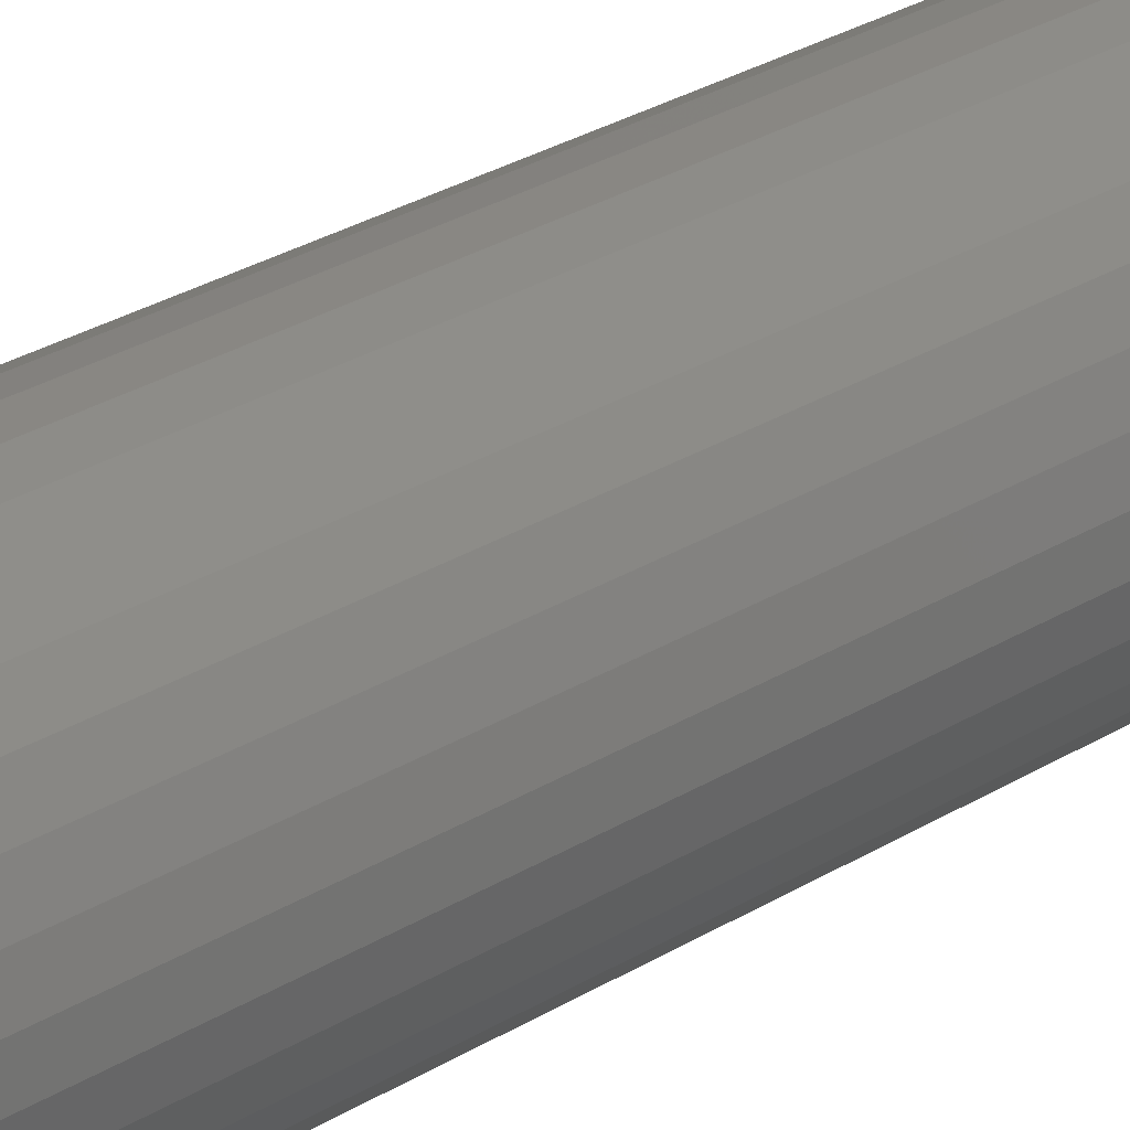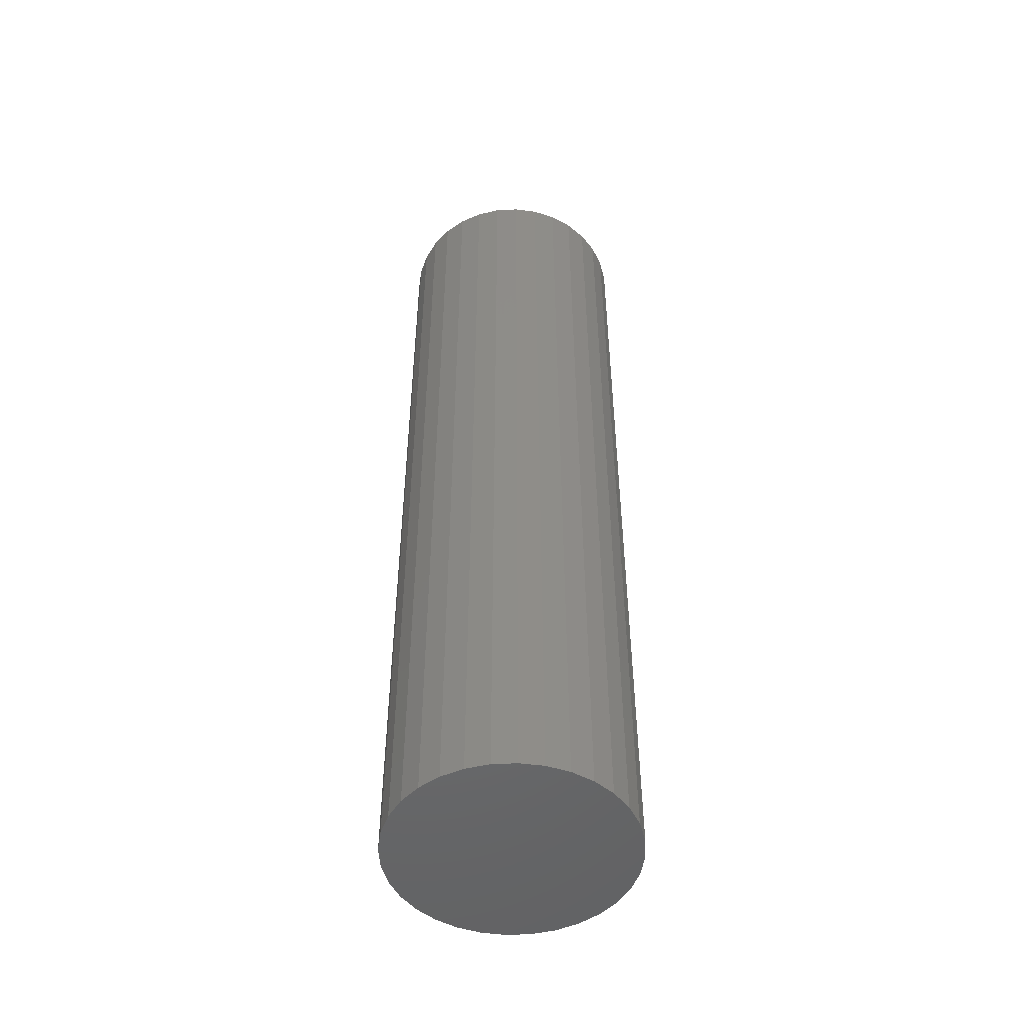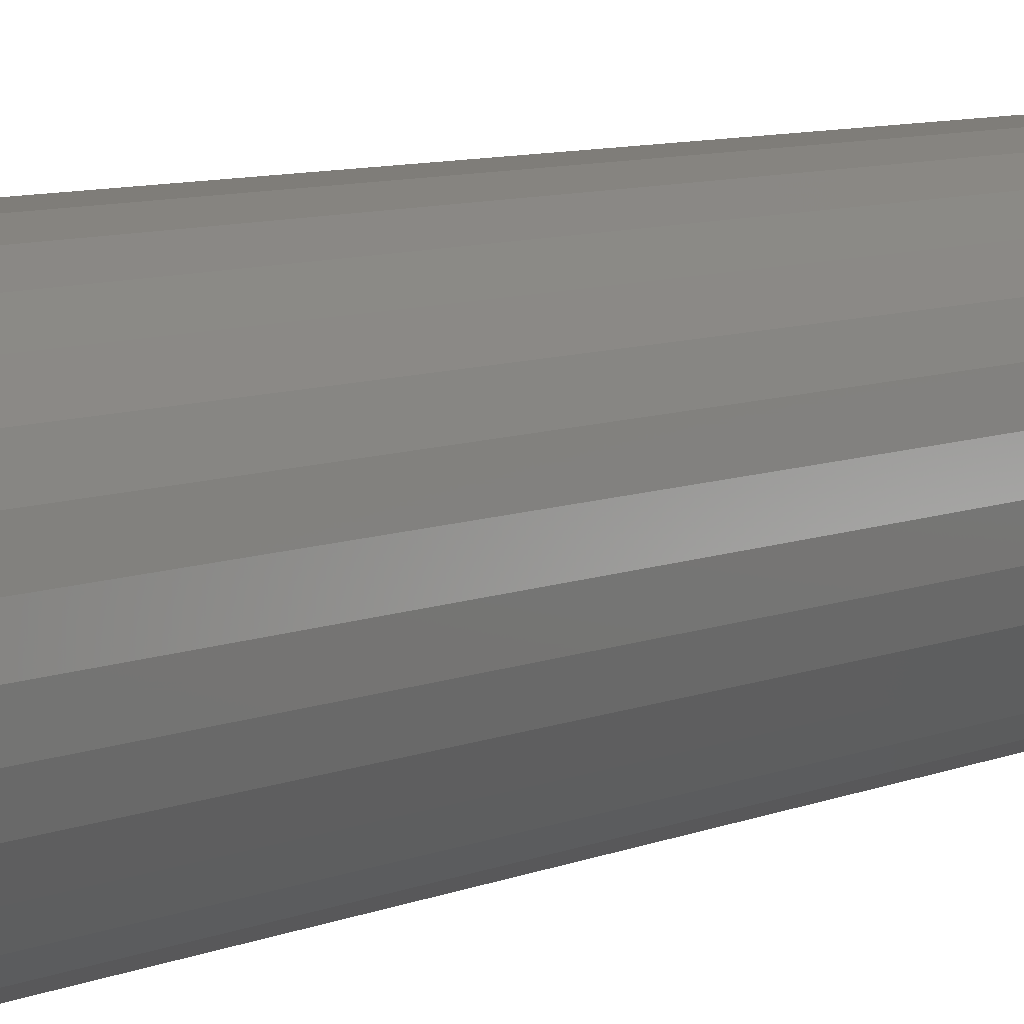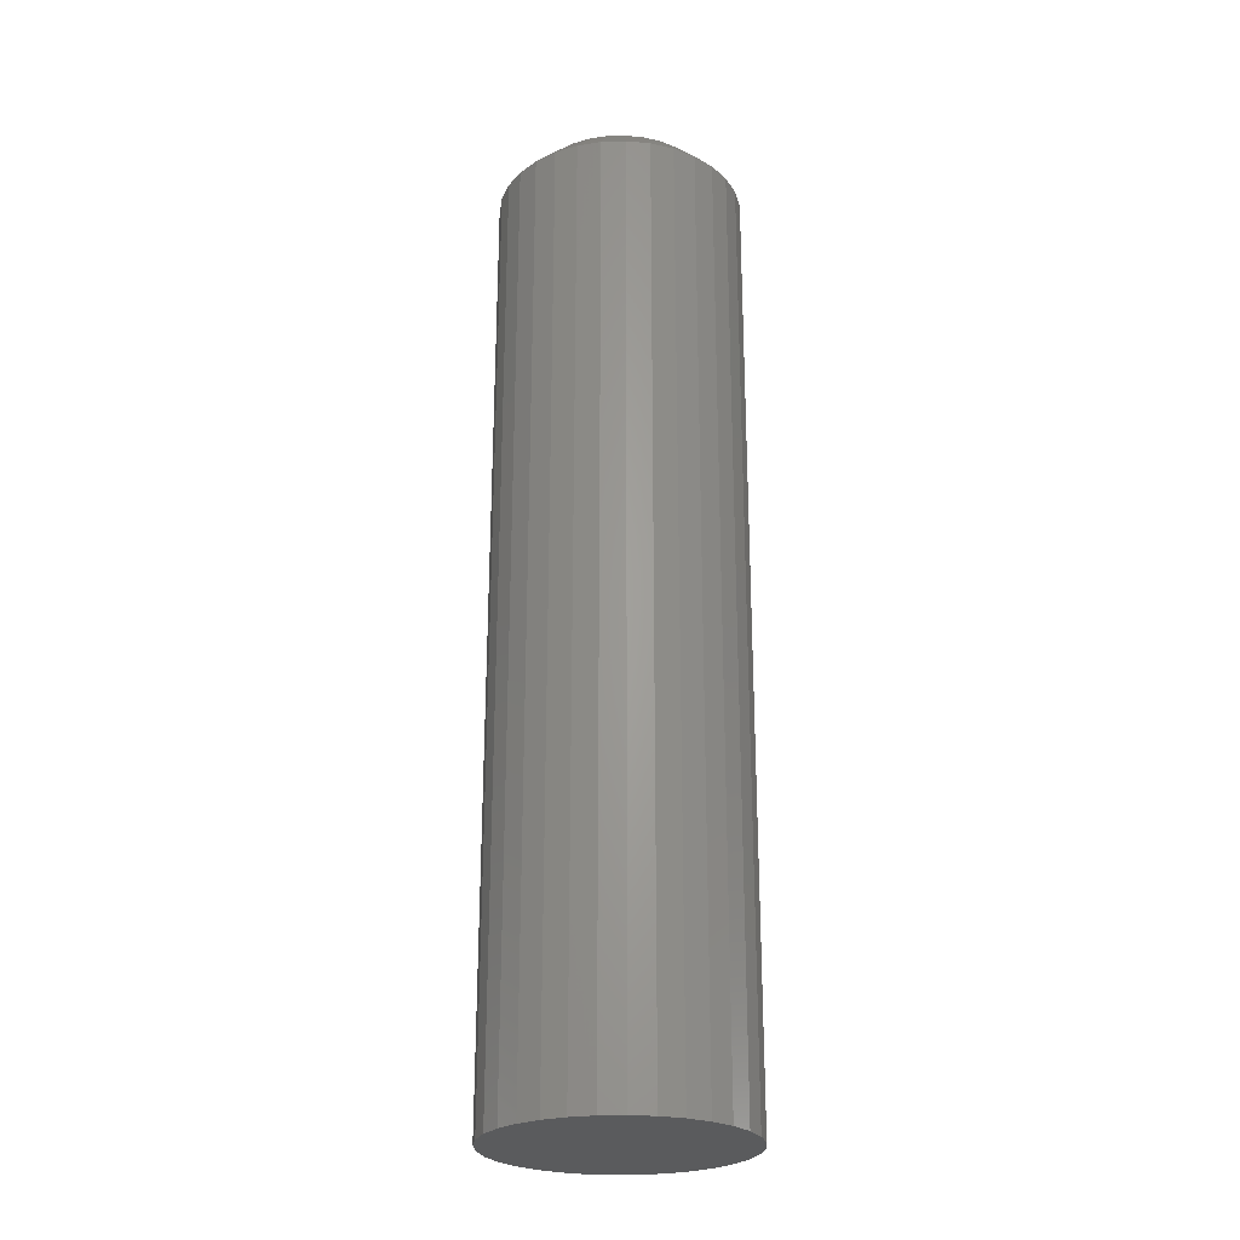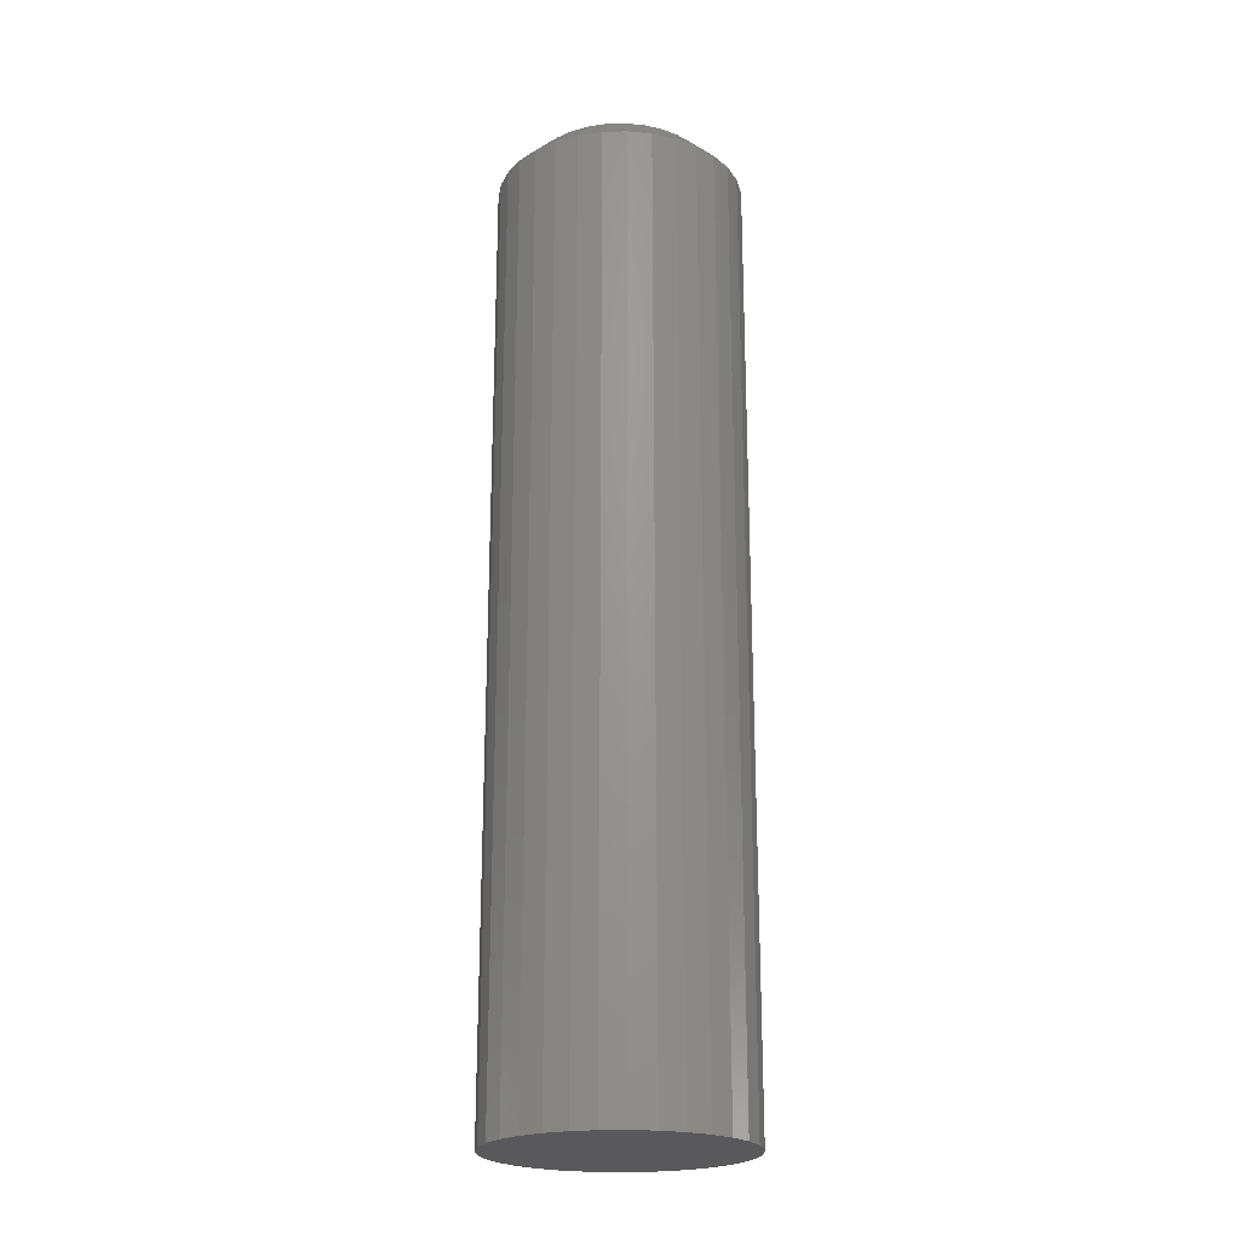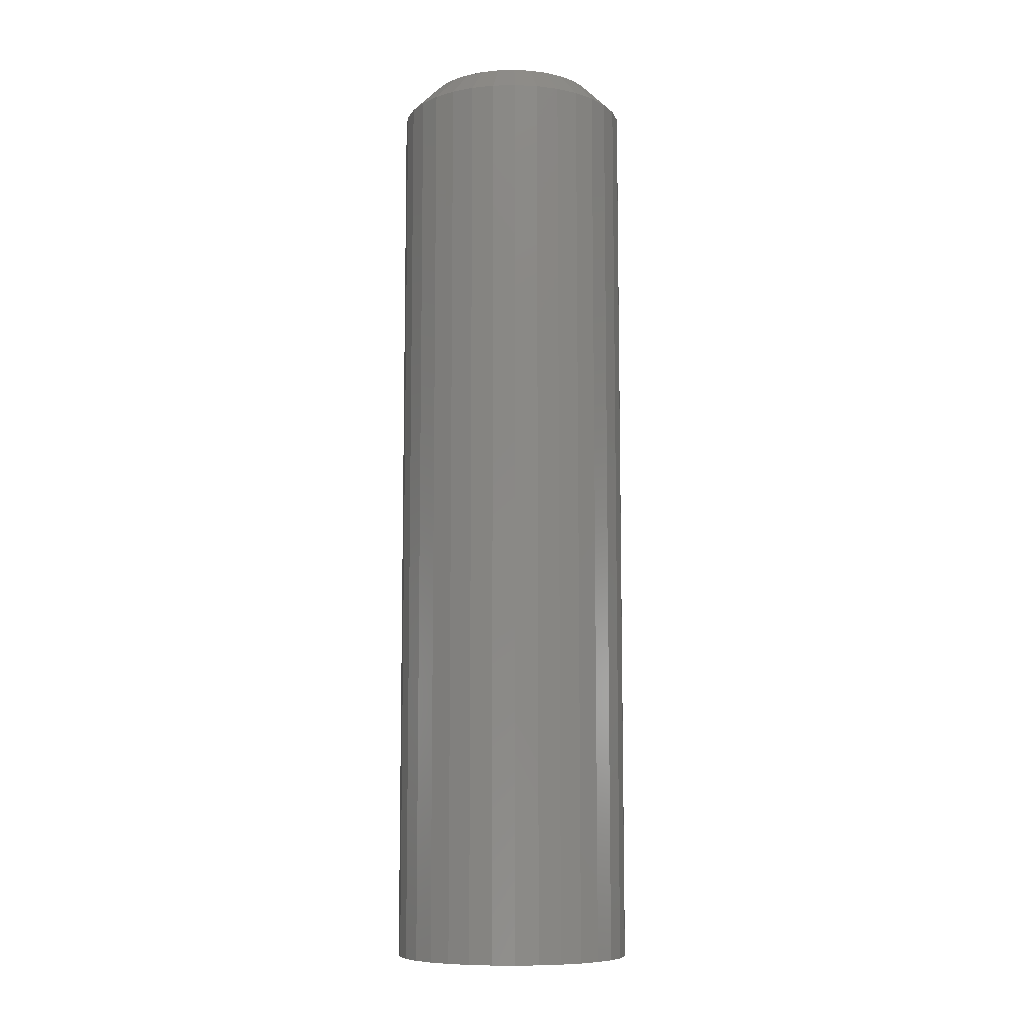
<metadata>
{"format":"stl","ext":"stl","renderer":"f3d","projection":"perspective","resolution":1024,"background":"white","views":[{"elev":30.7,"azim":-131.0,"up":"+Y"},{"elev":-49.9,"azim":-25.0,"up":"+Z"},{"elev":7.0,"azim":-143.1,"up":"+Y"},{"elev":-25.2,"azim":-160.2,"up":"+Z"},{"elev":-22.1,"azim":154.3,"up":"+Z"},{"elev":-8.9,"azim":155.9,"up":"+Z"}]}
</metadata>
<code>
# stl→obj: 96 verts, 188 faces
v 0.6711 0.03372 0.25
v 0.6664 0.03326 0.25
v 0.662 0.03191 0.25
v 0.6757 0.03326 0.25
v 0.6801 0.03191 0.25
v 0.6578 0.02971 0.25
v 0.6843 0.02971 0.25
v 0.6542 0.02676 0.25
v 0.6879 0.02676 0.25
v 0.6513 0.02315 0.25
v 0.6908 0.02315 0.25
v 0.6491 0.01905 0.25
v 0.693 0.01905 0.25
v 0.6477 0.01459 0.25
v 0.6944 0.01459 0.25
v 0.6944 0.005314 0.25
v 0.6491 0.0008556 0.25
v 0.693 0.0008556 0.25
v 0.6513 -0.003253 0.25
v 0.6908 -0.003253 0.25
v 0.6542 -0.006855 0.25
v 0.6879 -0.006855 0.25
v 0.6578 -0.00981 0.25
v 0.6843 -0.00981 0.25
v 0.662 -0.01201 0.25
v 0.6801 -0.01201 0.25
v 0.6664 -0.01336 0.25
v 0.6711 -0.01382 0.25
v 0.6757 -0.01336 0.25
v 0.6948 0.009951 0.25
v 0.6473 0.009951 0.25
v 0.6477 0.005314 0.25
v 0.7026 0.009951 0
v 0.7026 0.009951 0.2422
v 0.702 0.00379 0
v 0.702 0.00379 0.2422
v 0.7002 -0.002134 0
v 0.7002 -0.002134 0.2422
v 0.6973 -0.007594 0
v 0.6973 -0.007594 0.2422
v 0.6934 -0.01238 0
v 0.6934 -0.01238 0.2422
v 0.6886 -0.01631 0
v 0.6886 -0.01631 0.2422
v 0.6831 -0.01922 0
v 0.6831 -0.01922 0.2422
v 0.6772 -0.02102 0
v 0.6772 -0.02102 0.2422
v 0.6711 -0.02163 0
v 0.6711 -0.02163 0.2422
v 0.6649 -0.02102 0
v 0.6649 -0.02102 0.2422
v 0.659 -0.01922 0
v 0.659 -0.01922 0.2422
v 0.6535 -0.01631 0
v 0.6535 -0.01631 0.2422
v 0.6487 -0.01238 0
v 0.6487 -0.01238 0.2422
v 0.6448 -0.007594 0
v 0.6448 -0.007594 0.2422
v 0.6419 -0.002134 0
v 0.6419 -0.002134 0.2422
v 0.6401 0.00379 0
v 0.6401 0.00379 0.2422
v 0.6395 0.009951 0
v 0.6395 0.009951 0.2422
v 0.6401 0.01611 0
v 0.6401 0.01611 0.2422
v 0.6419 0.02204 0
v 0.6419 0.02204 0.2422
v 0.6448 0.02749 0
v 0.6448 0.02749 0.2422
v 0.6487 0.03228 0
v 0.6487 0.03228 0.2422
v 0.6535 0.03621 0
v 0.6535 0.03621 0.2422
v 0.659 0.03913 0
v 0.659 0.03913 0.2422
v 0.6649 0.04092 0
v 0.6649 0.04092 0.2422
v 0.6711 0.04153 0
v 0.6711 0.04153 0.2422
v 0.6772 0.04092 0
v 0.6772 0.04092 0.2422
v 0.6831 0.03913 0
v 0.6831 0.03913 0.2422
v 0.6886 0.03621 0
v 0.6886 0.03621 0.2422
v 0.6934 0.03228 0
v 0.6934 0.03228 0.2422
v 0.6973 0.02749 0
v 0.6973 0.02749 0.2422
v 0.7002 0.02204 0
v 0.7002 0.02204 0.2422
v 0.702 0.01611 0
v 0.702 0.01611 0.2422
f 1 2 3
f 4 1 3
f 4 3 5
f 5 3 6
f 5 6 7
f 7 6 8
f 7 8 9
f 9 8 10
f 9 10 11
f 11 10 12
f 11 12 13
f 13 12 14
f 13 14 15
f 16 17 18
f 18 17 19
f 18 19 20
f 20 19 21
f 20 21 22
f 22 21 23
f 22 23 24
f 24 23 25
f 24 25 26
f 26 25 27
f 26 27 28
f 26 28 29
f 15 14 30
f 30 14 31
f 30 31 16
f 16 31 32
f 16 32 17
f 33 34 35
f 35 34 36
f 35 36 37
f 37 36 38
f 37 38 39
f 39 38 40
f 39 40 41
f 41 40 42
f 41 42 43
f 43 42 44
f 43 44 45
f 45 44 46
f 45 46 47
f 47 46 48
f 47 48 49
f 49 48 50
f 49 50 51
f 51 50 52
f 51 52 53
f 53 52 54
f 53 54 55
f 55 54 56
f 55 56 57
f 57 56 58
f 57 58 59
f 59 58 60
f 59 60 61
f 61 60 62
f 61 62 63
f 63 62 64
f 63 64 65
f 65 64 66
f 65 66 67
f 67 66 68
f 67 68 69
f 69 68 70
f 69 70 71
f 71 70 72
f 71 72 73
f 73 72 74
f 73 74 75
f 75 74 76
f 75 76 77
f 77 76 78
f 77 78 79
f 79 78 80
f 79 80 81
f 81 80 82
f 81 82 83
f 83 82 84
f 83 84 85
f 85 84 86
f 85 86 87
f 87 86 88
f 87 88 89
f 89 88 90
f 89 90 91
f 91 90 92
f 91 92 93
f 93 92 94
f 93 94 95
f 95 94 96
f 95 96 33
f 33 96 34
f 30 16 34
f 16 36 34
f 66 64 31
f 64 32 31
f 64 62 17
f 32 64 17
f 60 58 19
f 19 62 60
f 17 62 19
f 56 54 25
f 23 56 25
f 23 21 56
f 52 50 27
f 27 54 52
f 25 54 27
f 48 46 26
f 29 48 26
f 29 28 48
f 44 42 24
f 24 46 44
f 26 46 24
f 40 38 18
f 20 40 18
f 20 22 40
f 16 38 36
f 18 38 16
f 21 19 58
f 58 56 21
f 28 27 50
f 50 48 28
f 22 24 42
f 42 40 22
f 31 14 66
f 14 68 66
f 34 96 30
f 96 15 30
f 96 94 13
f 15 96 13
f 92 90 11
f 11 94 92
f 13 94 11
f 88 86 5
f 7 88 5
f 7 9 88
f 84 82 4
f 4 86 84
f 5 86 4
f 80 78 3
f 2 80 3
f 2 1 80
f 76 74 6
f 6 78 76
f 3 78 6
f 72 70 12
f 10 72 12
f 10 8 72
f 14 70 68
f 12 70 14
f 9 11 90
f 90 88 9
f 1 4 82
f 82 80 1
f 8 6 74
f 74 72 8
f 77 79 81
f 77 81 83
f 85 77 83
f 75 77 85
f 87 75 85
f 73 75 87
f 89 73 87
f 71 73 89
f 91 71 89
f 69 71 91
f 93 69 91
f 67 69 93
f 95 67 93
f 37 61 35
f 59 61 37
f 39 59 37
f 57 59 39
f 41 57 39
f 55 57 41
f 43 55 41
f 53 55 43
f 45 53 43
f 51 53 45
f 49 51 45
f 47 49 45
f 61 63 35
f 35 63 65
f 35 65 33
f 33 65 67
f 33 67 95

</code>
